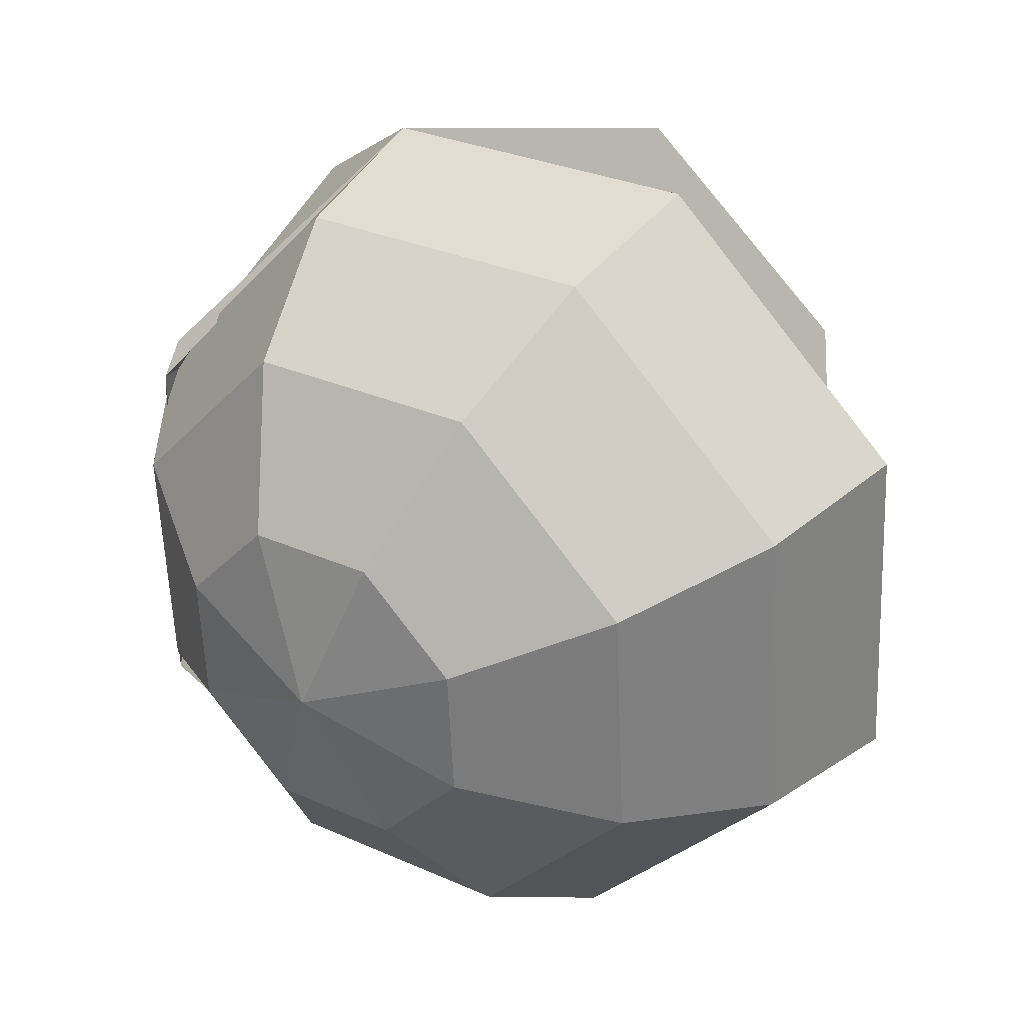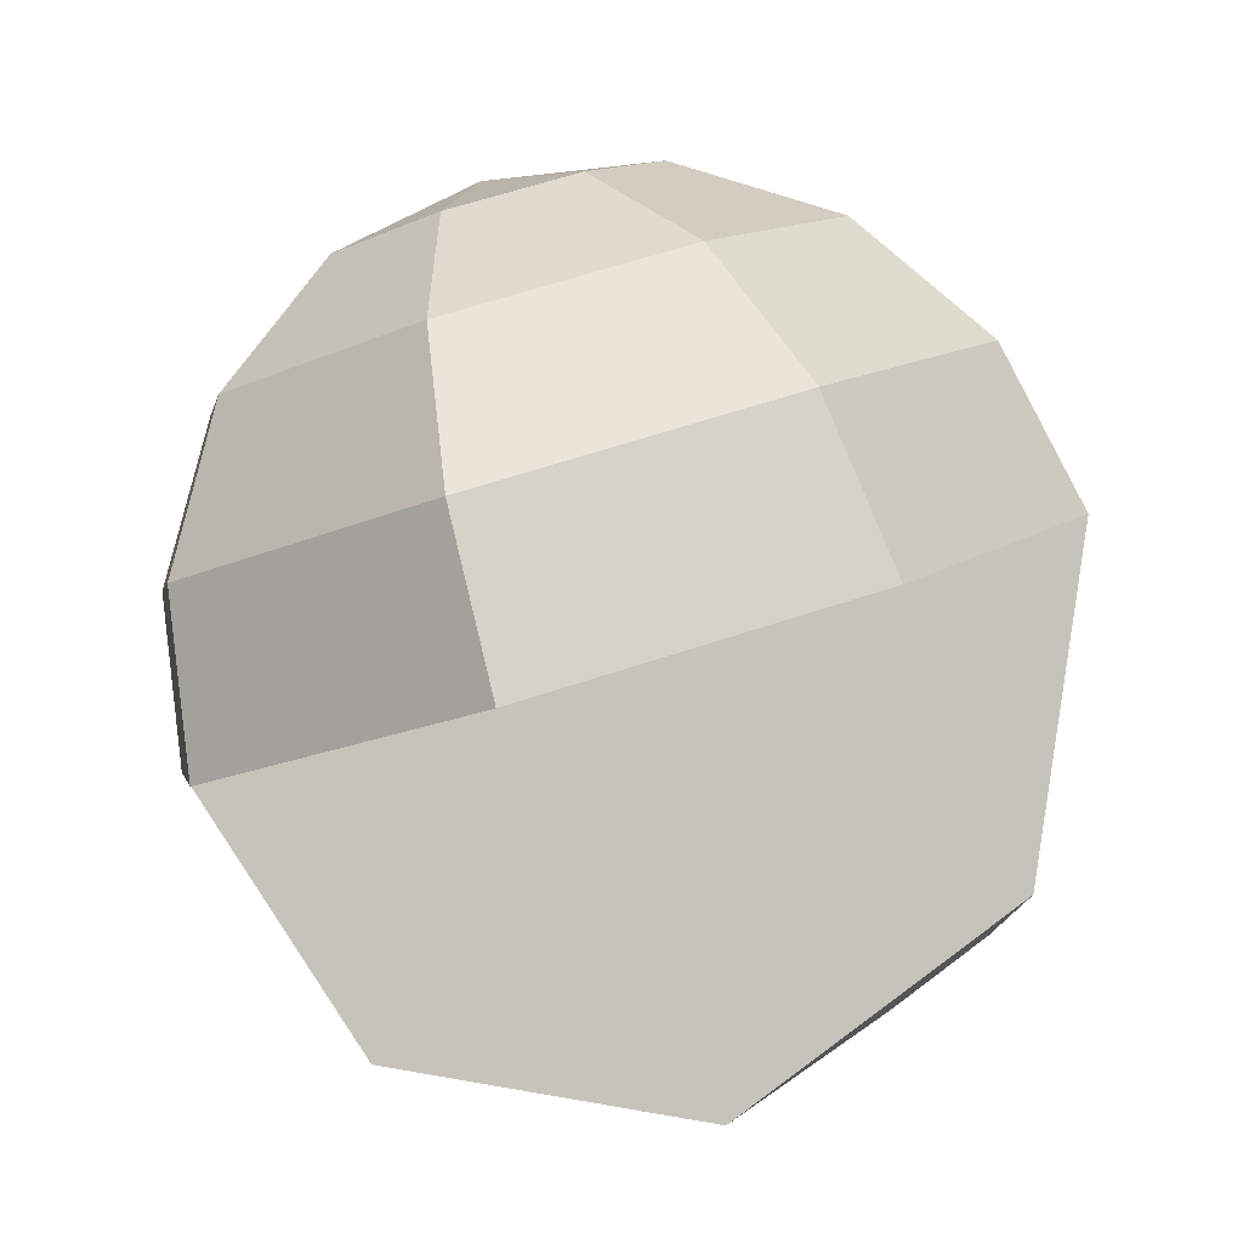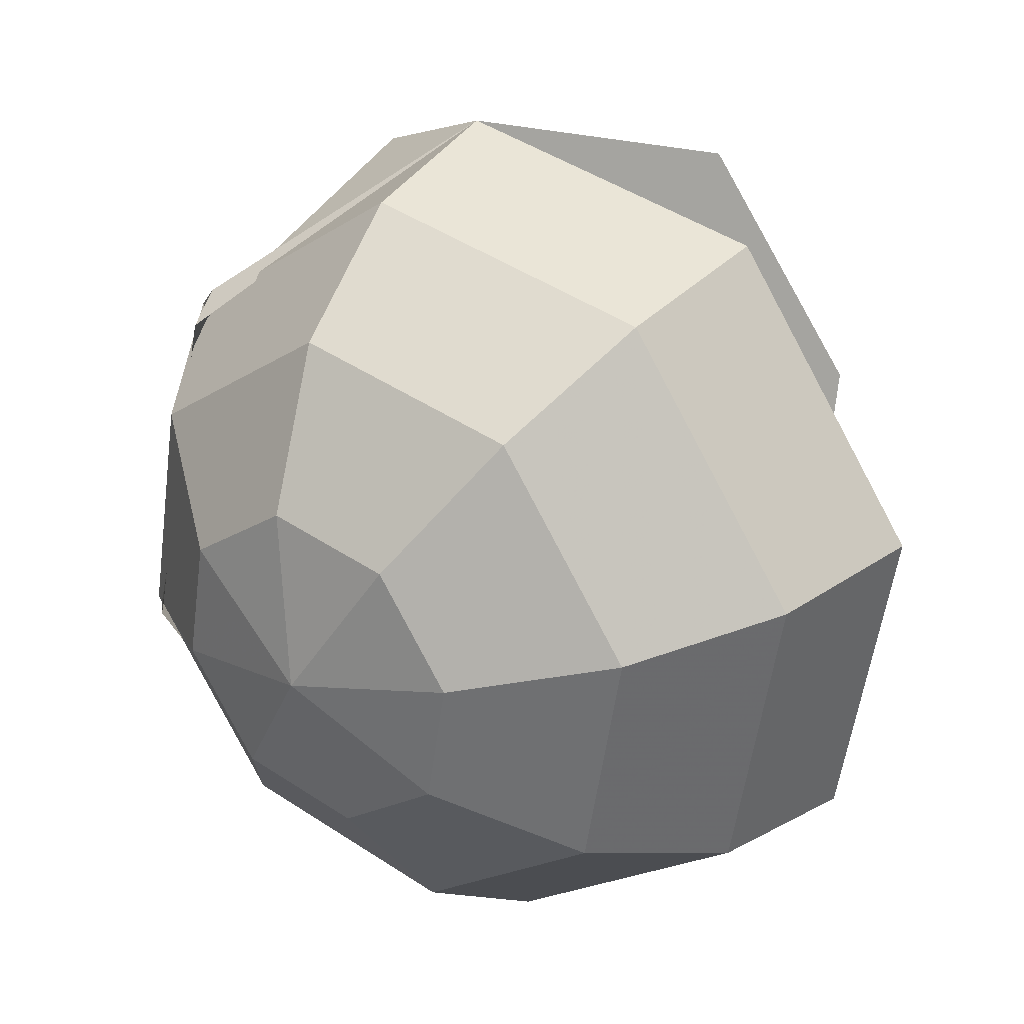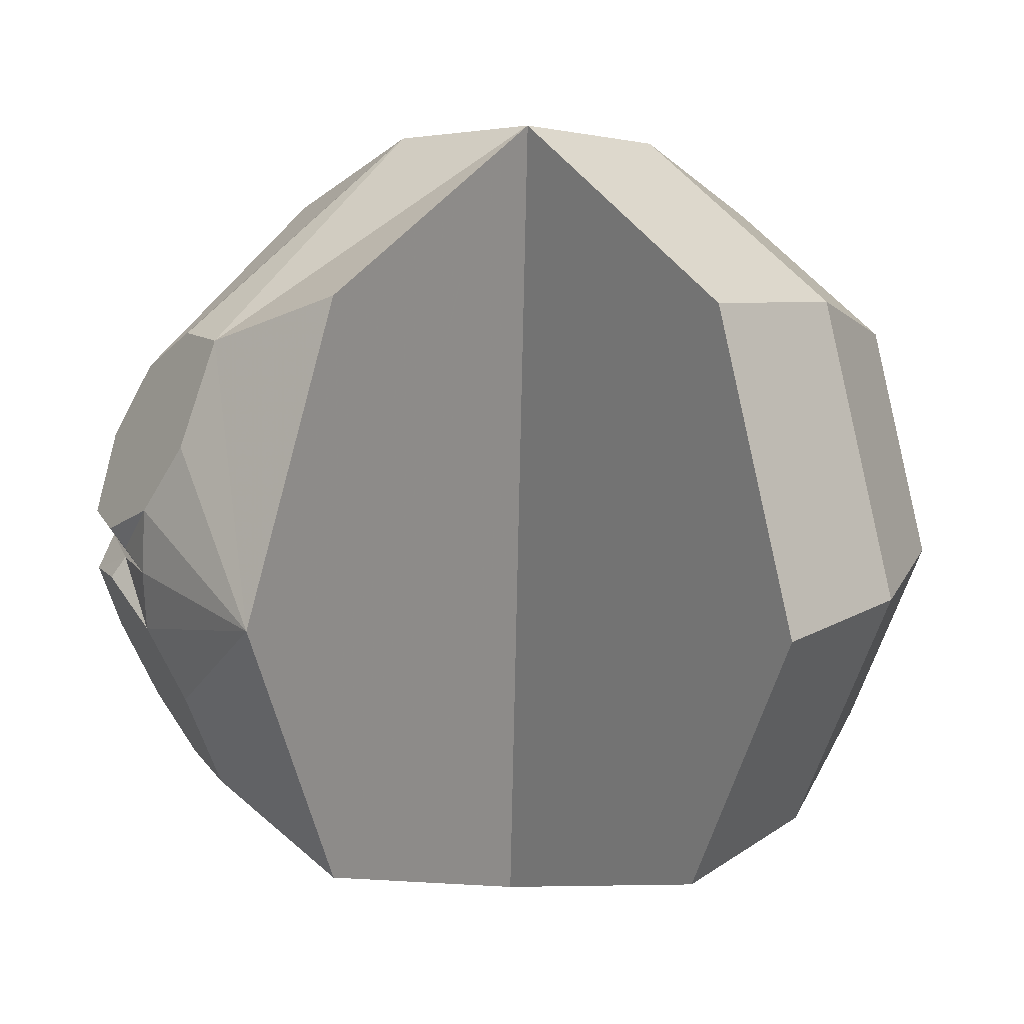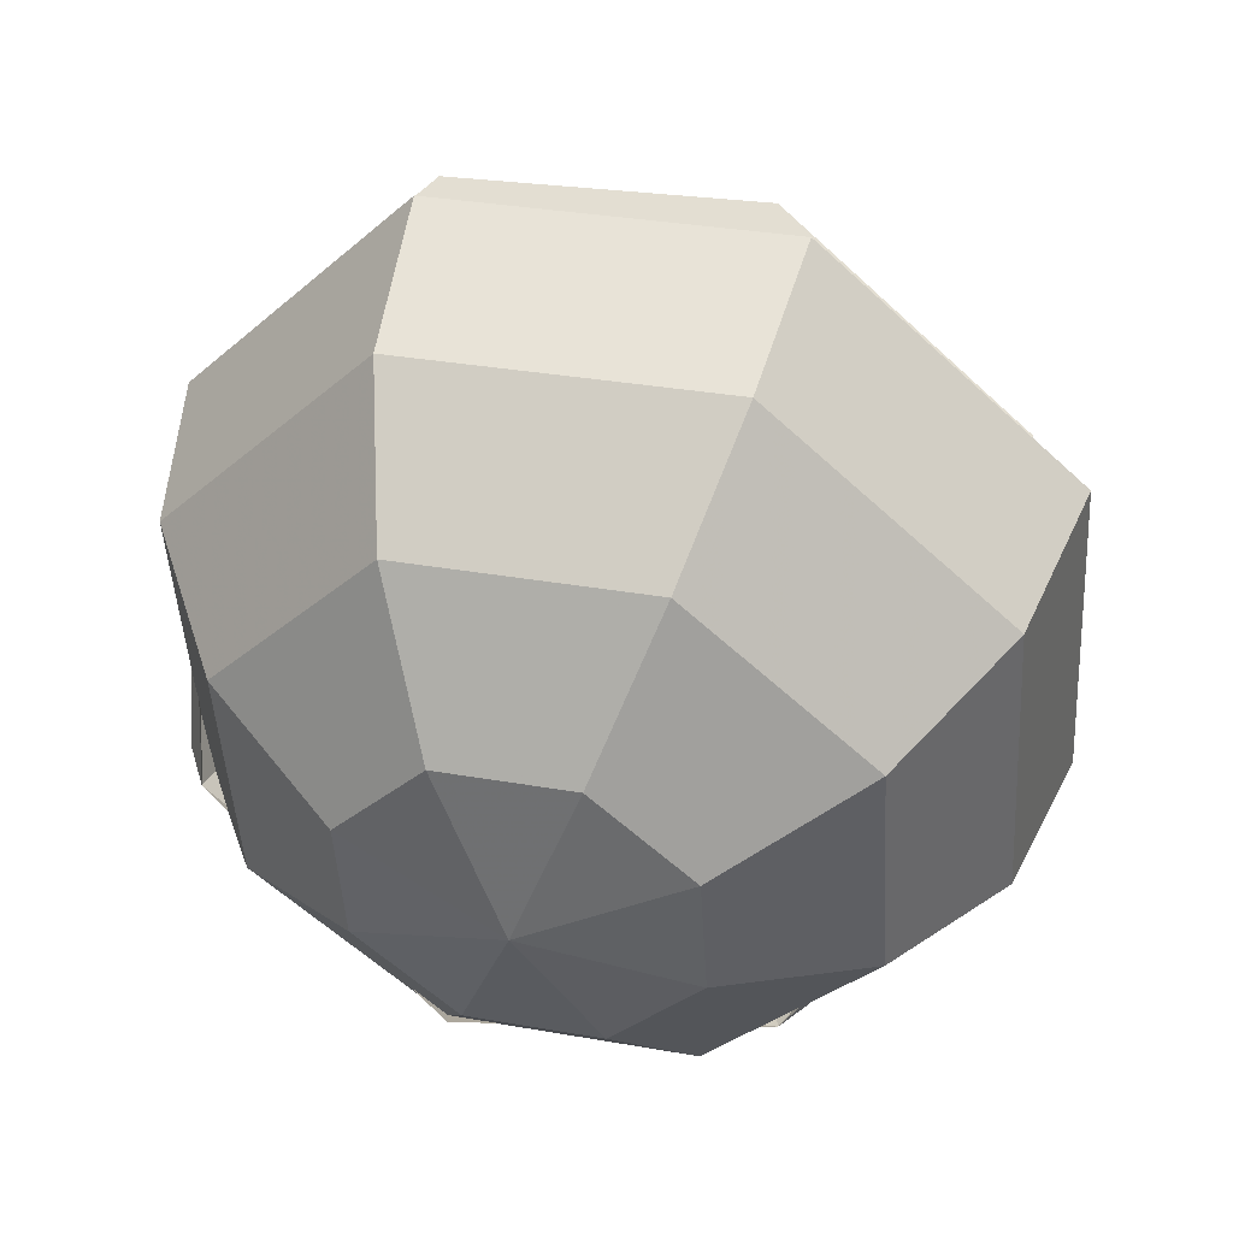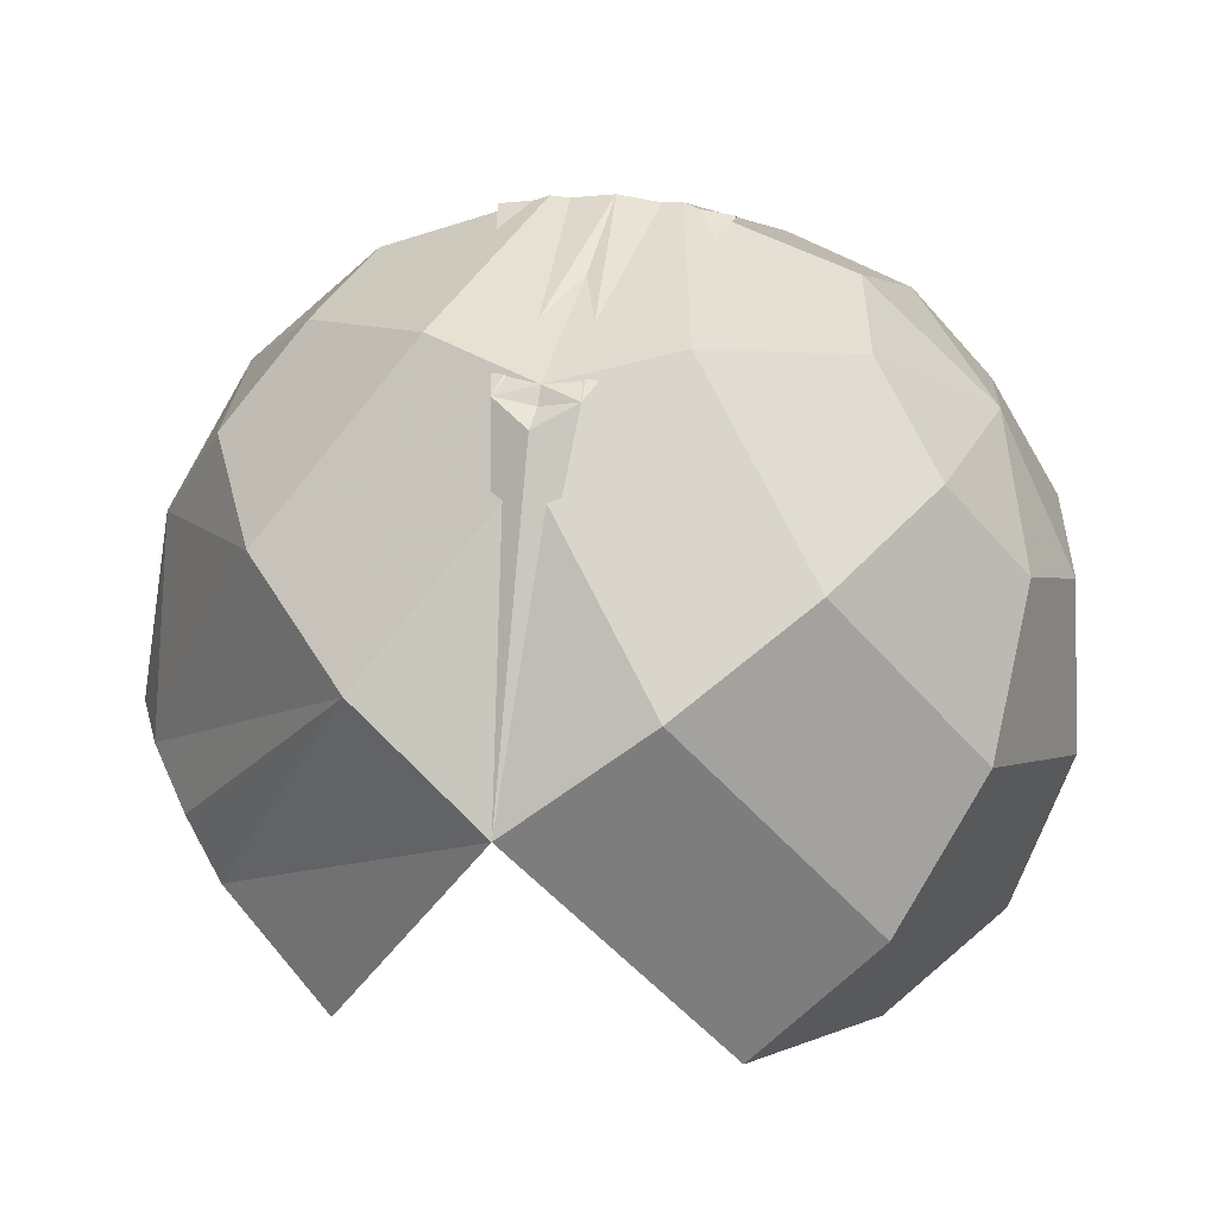
<metadata>
{"format":"obj","ext":"obj","renderer":"f3d","projection":"perspective","resolution":1024,"background":"white","views":[{"elev":-71.6,"azim":110.7,"up":"+Y"},{"elev":-49.1,"azim":20.8,"up":"+Z"},{"elev":-68.2,"azim":100.5,"up":"+Y"},{"elev":-72.2,"azim":-91.2,"up":"+Z"},{"elev":-79.5,"azim":156.5,"up":"+Y"},{"elev":20.2,"azim":-76.6,"up":"+Z"}]}
</metadata>
<code>
o 28
v 0 -0.3993 0.3009
v 0 -0.4841 0.1252
v 0 -0.2538 0.4308
v 0 -0.4951 -0.06959
v 0 -0.06959 0.4951
v 0 -0.4308 -0.2538
v 0 0.1252 0.4841
v -0.1913 -0.3689 0.278
v -0.1353 -0.4503 0.1699
v -0.1353 -0.2875 0.3861
v -0.3536 -0.2824 0.2128
v -0.25 -0.4328 0.01311
v -0.25 -0.1319 0.4124
v -0.4619 -0.1528 0.1152
v -0.3266 -0.3494 -0.1457
v -0.3266 0.04376 0.376
v 0 0.4413 -0.2097
v 0 -0.1252 0.4841
v 0 0.4951 -0.06959
v 0 0.06959 0.4951
v 0 0.4841 0.1252
v 0 0.2538 0.4308
v 0 0.3993 0.3009
v -0.4619 0.1528 0.1152
v -0.2751 0.3554 -0.185
v -0.3266 -0.04376 0.376
v -0.3536 0.2824 0.2128
v -0.2114 0.4471 -0.06146
v -0.25 0.1319 0.4124
v -0.1913 0.3689 0.278
v -0.1353 0.4503 0.1699
v -0.1353 0.2875 0.3861
v -0.2047 0.408 -0.1442
v -0.1708 0.4487 -0.09465
v -0.09181 0.4778 -0.1078
v -0.1093 0.4433 -0.1599
v 0 0.3009 -0.3993
v -0.3536 0.2128 -0.2824
v 0 2.037e-09 0.5
v -0.3536 -5.356e-09 0.3536
v 0 2.552e-12 -5.873e-20
v -0.5 2.552e-12 -5.873e-20
v -0.1549 0.4197 -0.1655
v -0.1546 0.4203 -0.1648
v -0.1416 0.446 -0.1258
v -0.1299 0.4693 -0.09054
v -0.1263 0.4763 -0.07997
v -0.06064 0.4777 -0.1357
v -0.08514 0.4669 -0.135
v -0.1423 0.446 -0.1253
v -0.1415 0.4463 -0.1254
v -0.2031 0.4237 -0.115
v -0.2308 0.4135 -0.1103
v -0.3536 -0.2128 -0.2824
v 0 -0.3009 -0.3993
v -0.1227 0.4925 -0.05148
v -0.0307 0.4886 -0.1409
v -0.00553 0.4716 -0.1391
v -0.03643 0.5115 -0.09085
v -0.0733 0.439 -0.2005
v -0.156 0.3929 -0.2173
v -0.2658 0.3954 -0.1147
v 0.1913 -0.3689 0.278
v 0.1353 -0.4503 0.1699
v 0.1353 -0.2875 0.3861
v 0.3536 -0.2824 0.2128
v 0.25 -0.4328 0.01311
v 0.25 -0.1319 0.4124
v 0.4619 -0.1528 0.1152
v 0.3266 -0.3494 -0.1457
v 0.3266 0.04376 0.376
v 0.4619 0.1528 0.1152
v 0.2751 0.3554 -0.185
v 0.3266 -0.04376 0.376
v 0.3536 0.2824 0.2128
v 0.2114 0.4471 -0.06146
v 0.25 0.1319 0.4124
v 0.1913 0.3689 0.278
v 0.1353 0.4503 0.1699
v 0.1353 0.2875 0.3861
v 0.2047 0.408 -0.1442
v 0.1708 0.4487 -0.09465
v 0.09181 0.4778 -0.1078
v 0.1093 0.4433 -0.1599
v 0.3536 0.2128 -0.2824
v 0.3536 -5.356e-09 0.3536
v 0.5 2.552e-12 -5.873e-20
v 0.1549 0.4197 -0.1655
v 0.1546 0.4203 -0.1648
v 0.1416 0.446 -0.1258
v 0.1299 0.4693 -0.09054
v 0.1263 0.4763 -0.07997
v 0.06064 0.4777 -0.1357
v 0.08514 0.4669 -0.135
v 0.1423 0.446 -0.1253
v 0.1415 0.4463 -0.1254
v 0.2031 0.4237 -0.115
v 0.2308 0.4135 -0.1103
v 0.3536 -0.2128 -0.2824
v 0.1227 0.4925 -0.05148
v 0.0307 0.4886 -0.1409
v 0.00553 0.4716 -0.1391
v 0.03643 0.5115 -0.09085
v 0.0733 0.439 -0.2005
v 0.156 0.3929 -0.2173
v 0.2658 0.3954 -0.1147
f 33 50 44
f 50 45 44
f 52 50 33
f 53 52 33
f 50 52 34
f 50 51 45
f 49 48 36
f 44 45 36
f 44 43 33
f 31 19 59
f 60 17 37
f 38 37 41
f 42 38 41
f 23 30 32
f 23 32 22
f 23 21 31
f 23 31 30
f 32 30 27
f 32 27 29
f 32 29 20
f 22 32 20
f 31 21 19
f 31 28 27
f 30 31 27
f 29 27 24
f 29 24 26
f 29 26 18
f 20 29 18
f 27 28 24
f 26 24 42
f 26 42 40
f 26 40 39
f 18 26 39
f 25 37 38
f 25 38 42
f 24 25 42
f 54 42 41
f 55 54 41
f 42 14 16
f 40 42 16
f 39 40 16
f 39 16 7
f 55 6 15
f 54 55 15
f 42 54 15
f 42 15 14
f 14 11 13
f 16 14 13
f 7 16 13
f 7 13 5
f 6 4 12
f 15 6 12
f 14 15 12
f 14 12 11
f 11 8 10
f 13 11 10
f 5 13 10
f 5 10 3
f 4 2 9
f 12 4 9
f 11 12 9
f 11 9 8
f 10 8 1
f 3 10 1
f 9 2 1
f 8 9 1
f 53 33 25
f 28 52 53
f 28 34 52
f 46 35 51
f 35 49 51
f 51 49 36
f 45 51 36
f 34 46 50
f 46 51 50
f 35 59 48
f 35 48 49
f 36 48 60
f 47 59 35
f 43 36 60
f 44 36 43
f 33 43 25
f 46 47 35
f 47 46 34
f 28 47 34
f 57 58 60
f 56 59 47
f 28 56 47
f 31 56 28
f 31 59 56
f 48 57 60
f 59 57 48
f 58 19 17
f 60 58 17
f 59 19 58
f 59 58 57
f 61 60 37
f 25 61 37
f 43 61 25
f 43 60 61
f 62 25 24
f 28 62 24
f 62 28 53
f 62 53 25
f 95 81 89
f 90 95 89
f 95 97 81
f 97 98 81
f 97 95 82
f 96 95 90
f 93 94 84
f 90 89 84
f 88 89 81
f 19 79 103
f 17 104 37
f 37 85 41
f 85 87 41
f 78 23 80
f 80 23 22
f 21 23 79
f 79 23 78
f 78 80 75
f 75 80 77
f 77 80 20
f 80 22 20
f 21 79 19
f 76 79 75
f 79 78 75
f 75 77 72
f 72 77 74
f 74 77 18
f 77 20 18
f 76 75 72
f 72 74 87
f 87 74 86
f 86 74 39
f 74 18 39
f 37 73 85
f 85 73 87
f 73 72 87
f 87 99 41
f 99 55 41
f 69 87 71
f 87 86 71
f 86 39 71
f 71 39 7
f 6 55 70
f 55 99 70
f 99 87 70
f 70 87 69
f 66 69 68
f 69 71 68
f 71 7 68
f 68 7 5
f 4 6 67
f 6 70 67
f 70 69 67
f 67 69 66
f 63 66 65
f 66 68 65
f 68 5 65
f 65 5 3
f 2 4 64
f 4 67 64
f 67 66 64
f 64 66 63
f 63 65 1
f 65 3 1
f 2 64 1
f 64 63 1
f 81 98 73
f 97 76 98
f 82 76 97
f 83 91 96
f 94 83 96
f 94 96 84
f 96 90 84
f 91 82 95
f 96 91 95
f 103 83 93
f 93 83 94
f 93 84 104
f 103 92 83
f 84 88 104
f 84 89 88
f 88 81 73
f 92 91 83
f 91 92 82
f 92 76 82
f 102 101 104
f 103 100 92
f 100 76 92
f 100 79 76
f 103 79 100
f 101 93 104
f 101 103 93
f 19 102 17
f 102 104 17
f 19 103 102
f 102 103 101
f 104 105 37
f 105 73 37
f 105 88 73
f 104 88 105
f 73 106 72
f 106 76 72
f 76 106 98
f 98 106 73

</code>
